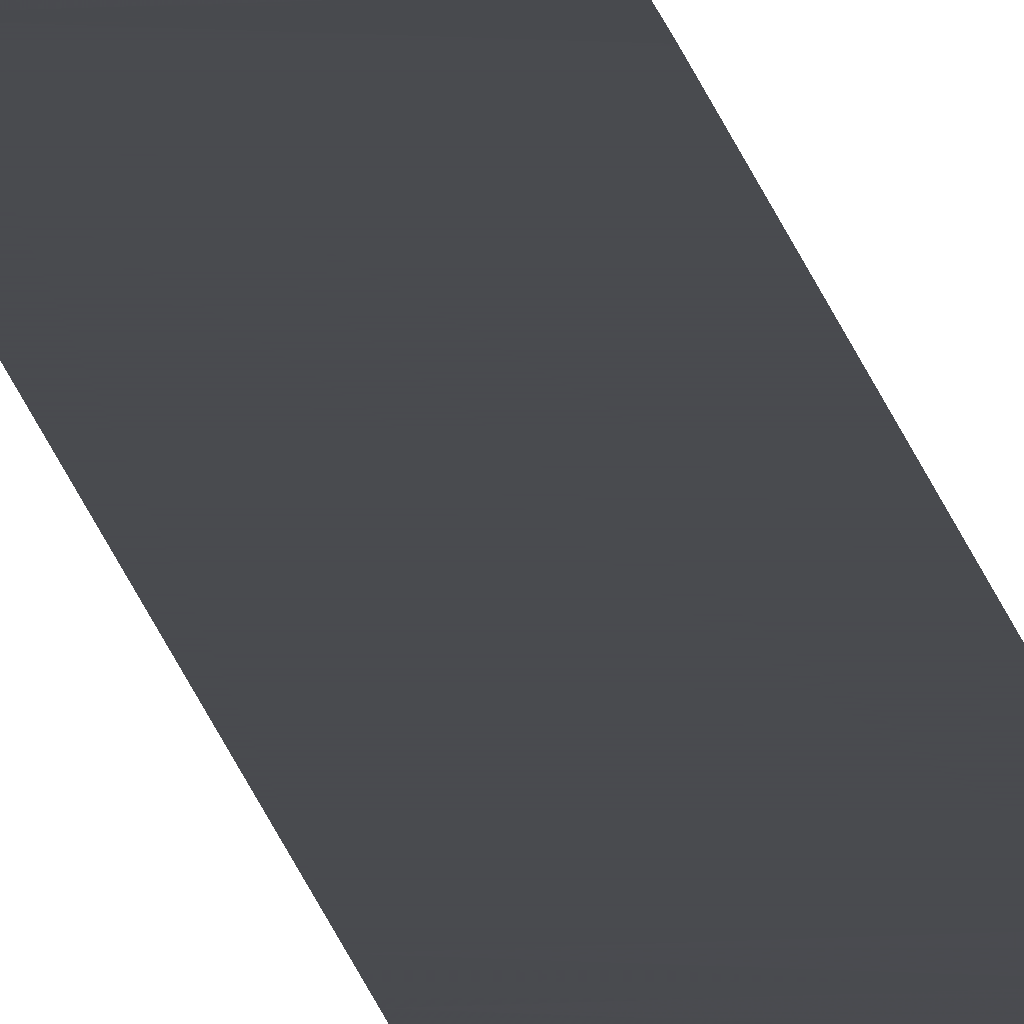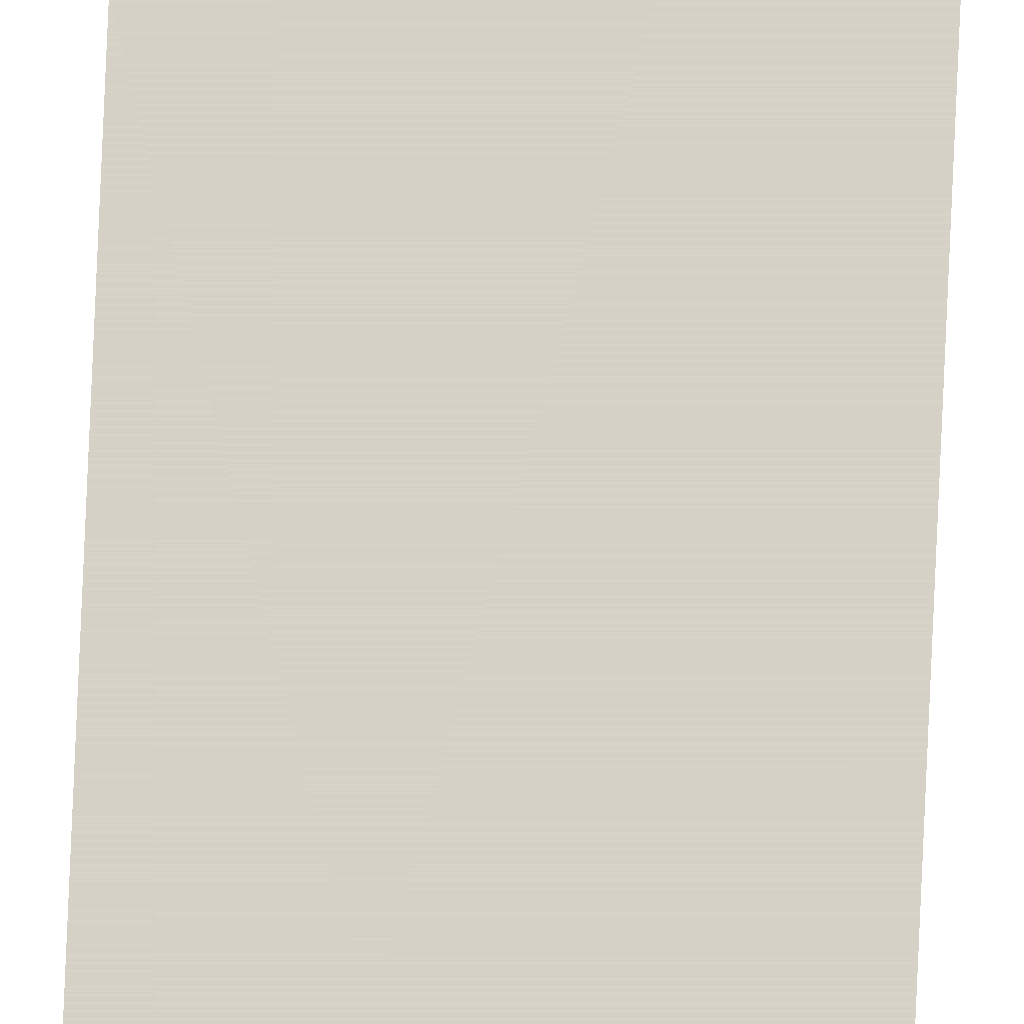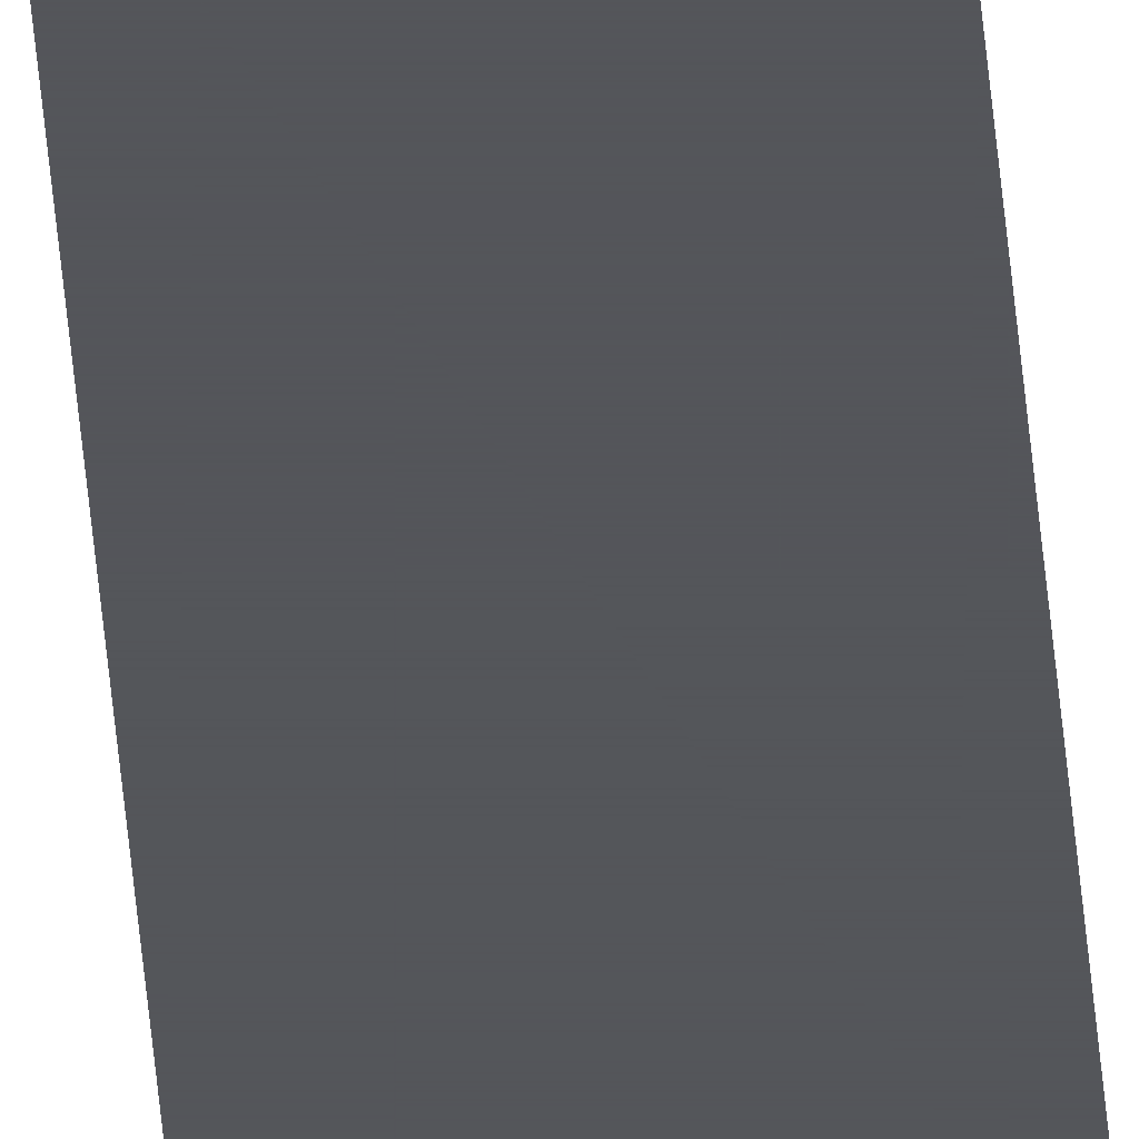
<metadata>
{"format":"obj","ext":"obj","renderer":"f3d","projection":"perspective","resolution":1024,"background":"white","views":[{"elev":-13.8,"azim":-172.1,"up":"+Z"},{"elev":78.2,"azim":-177.5,"up":"+Z"},{"elev":-25.1,"azim":2.8,"up":"+Z"}]}
</metadata>
<code>
v 0.05 500 0
v -3.6 500 -0.1
v 0.05 18 0
v -3.6 18 -0.1
v 0.05 17 0
v -3.6 17 -0.09
v 0.05 16 0
v -3.6 16 -0.08
v 0.05 15 0
v -3.6 15 -0.07
v 0.05 14 0
v -3.6 14 -0.06
v 0.05 13 0
v -3.6 13 -0.05
v 0.05 12 0
v -3.6 12 -0.04
v 0.05 11 0
v -3.6 11 -0.03
v 0.05 10 0
v -3.6 10 -0.02
v 0.05 9 0
v -3.6 9 -0.01
v 0.05 8 0
v -3.6 8 0
v 0.05 -8 0
v -3.6 -8 0
v 0.05 -9 0
v -3.6 -9 -0.01
v 0.05 -10 0
v -3.6 -10 -0.02
v 0.05 -11 0
v -3.6 -11 -0.03
v 0.05 -12 0
v -3.6 -12 -0.04
v 0.05 -13 0
v -3.6 -13 -0.05
v 0.05 -14 0
v -3.6 -14 -0.06
v 0.05 -15 0
v -3.6 -15 -0.07
v 0.05 -16 0
v -3.6 -16 -0.08
v 0.05 -17 0
v -3.6 -17 -0.09
v 0.05 -18 0
v -3.6 -18 -0.1
v 0.05 -500 0
v -3.6 -500 -0.1
g g1
f 1 2 4 3
f 3 4 6 5
f 5 6 8 7
f 7 8 10 9
f 9 10 12 11
f 11 12 14 13
f 13 14 16 15
f 15 16 18 17
f 17 18 20 19
f 19 20 22 21
f 21 22 24 23
f 23 24 26 25
f 25 26 28 27
f 27 28 30 29
f 29 30 32 31
f 31 32 34 33
f 33 34 36 35
f 35 36 38 37
f 37 38 40 39
f 39 40 42 41
f 41 42 44 43
f 43 44 46 45
f 45 46 48 47
g g2
g g3
g g4

</code>
